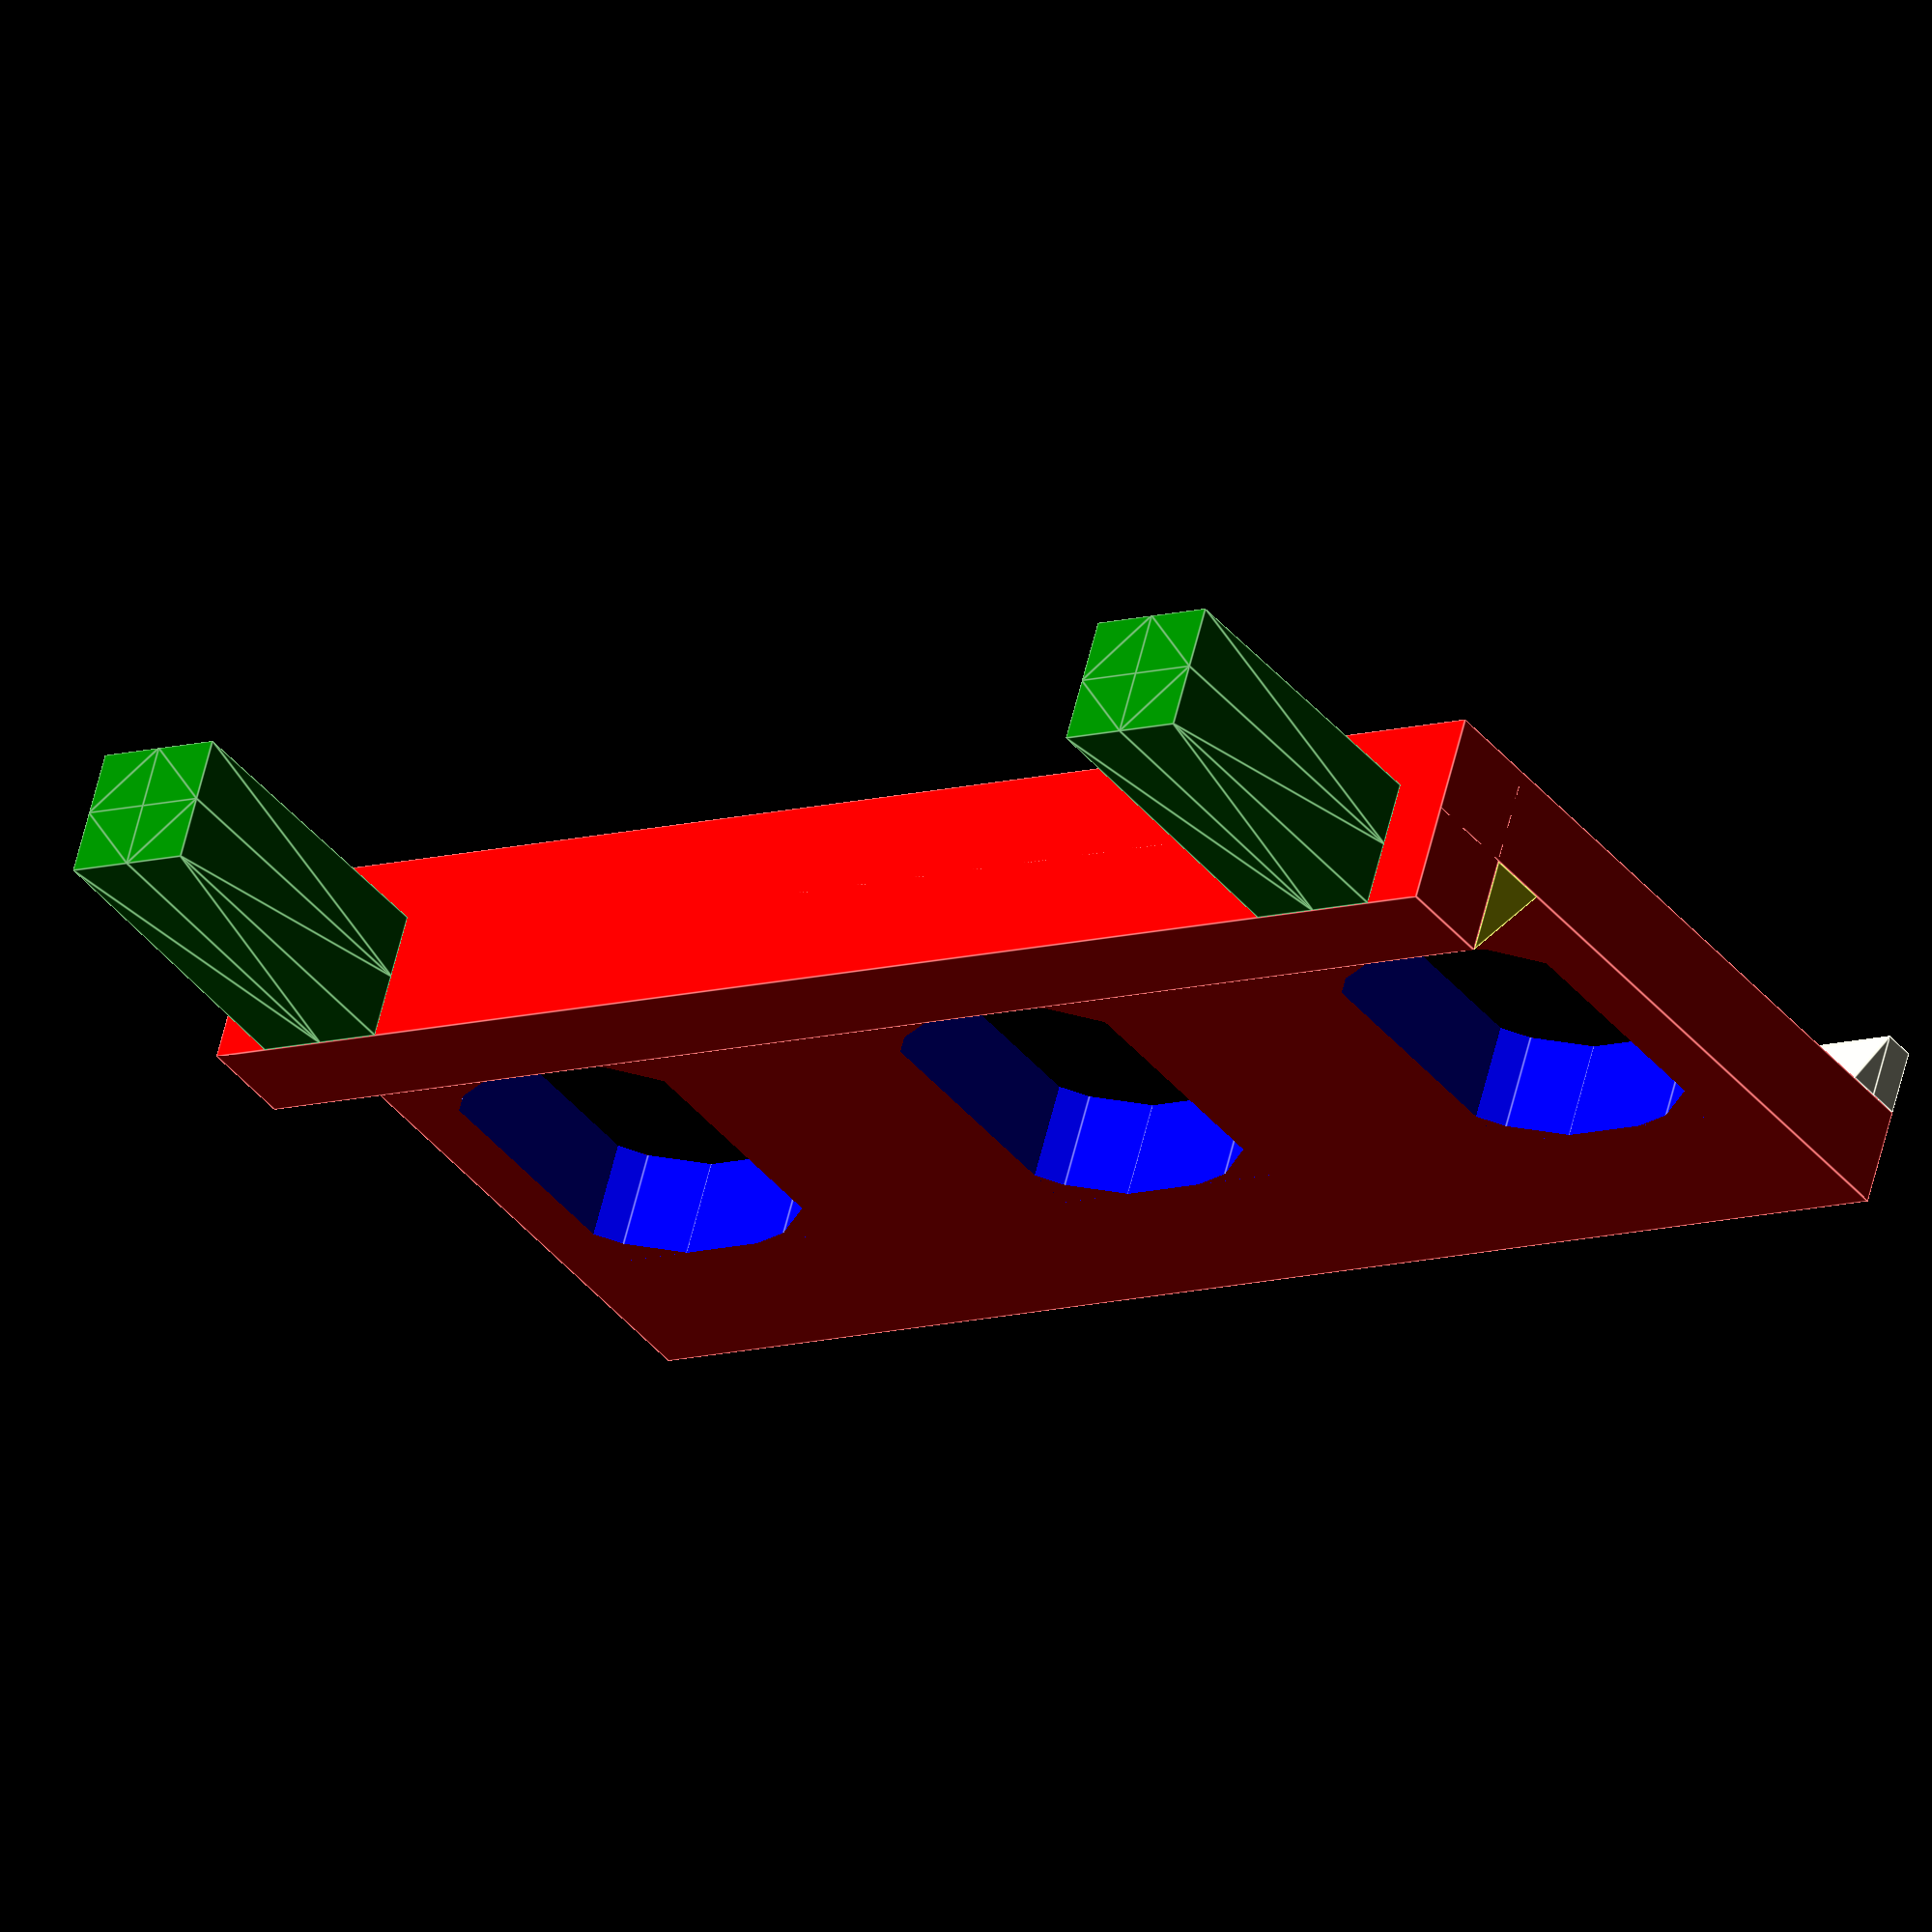
<openscad>
// Kivinen original 0,1
// hsu patches, better printability.
rampshift=2;
rampwidth=0;
supportplatey=1;
supportplatez=2;

module triangle(x,y,z,mode) {
  if (mode==0) {
    translate([0,y,0]) rotate([90,0,0]) linear_extrude(height=y) polygon(points=[[0,0],[x,z],[x,0]]);
  } else if (mode==1) {
    translate([0,y,0]) rotate([90,0,0]) linear_extrude(height=y) polygon(points=[[0,0],[0,z],[x,z]]);
  } else if (mode==2) {
    translate([0,y,0]) rotate([90,0,0]) linear_extrude(height=y) polygon(points=[[0,0],[0,z],[x,0]]);
  } else if (mode==3) {
    translate([0,y,0]) rotate([90,0,0]) linear_extrude(height=y) polygon(points=[[0,z],[x,z],[x,0]]);
  } else if (mode==4) {
    translate([x,0,0]) rotate([0,0,90]) linear_extrude(height=z) polygon(points=[[0,0],[y,x],[y,0]]);
  } else if (mode==5) {
    translate([x,0,0]) rotate([0,0,90]) linear_extrude(height=z) polygon(points=[[0,0],[0,x],[y,x]]);
  } else if (mode==6) {
    translate([x,0,0]) rotate([0,0,90]) linear_extrude(height=z) polygon(points=[[0,0],[0,x],[y,0]]);
  } else if (mode==7) {
    translate([x,0,0]) rotate([0,0,90]) linear_extrude(height=z) polygon(points=[[0,x],[y,x],[y,0]]);
  } else if (mode==8) {
    translate([0,0,z]) rotate([0,90,0]) linear_extrude(height=x) polygon(points=[[0,0],[z,y],[z,0]]);
  } else if (mode==9) {
    translate([0,0,z]) rotate([0,90,0]) linear_extrude(height=x) polygon(points=[[0,0],[0,y],[z,y]]);
  } else if (mode==10) {
    translate([0,0,z]) rotate([0,90,0]) linear_extrude(height=x) polygon(points=[[0,0],[0,y],[z,0]]);
  } else if (mode==11) {
    translate([0,0,z]) rotate([0,90,0]) linear_extrude(height=x) polygon(points=[[0,y],[z,y],[z,0]]);
  }
}

// One hole for the screws
module hole() {
  color("Blue")
    intersection() {
      cylinder(h=6, r=10.4/2, center=true);
      cube([7.5, 10, 7], center=true);
    }
}

// Set of 3 holes
module holes() {
  translate([43.5/2, 5+10.4/2, 2]) 
  union() {
    translate([-16, 0, 0]) hole();
    translate([+16, 0, 0]) hole();
    hole();
  }
}

// The rectangular cone, one quarter
module conepiece() {
  color("Green")
  linear_extrude(height = 10, center=true, scale=3.9/4)
  square(2);
}

// Half cone
module conehalf() {
  union() {
    mirror([1,0,0]) conepiece();
    conepiece();
  }
}

// Full cone
module cone() {
  rotate(-90, [1, 0, 0])
  union() {
    conehalf();
    rotate(180, [0, 0, 1]) conehalf();
  }
}

module ramp() {
  color("Yellow")
    translate([0, 32.1-10-3-rampshift, 3])
    rotate(90, [0, 0, 1])
    rotate(90, [1, 0, 0])
    // In original piece this was 40mm, but make printing easier
    // I extended it to full length (i.e. +3.5 was added because of that).
    linear_extrude(height=40+3.5, center=true)
    // Original piece was 3 mm x 2 mm ramp, but changed to 3mm x 3mm to
    // mke printing easier bu adding -1 to first point
      polygon([[0-rampwidth, 0], [2, 3], [2, 0]]);
}

module base() {
  color("red")
  union() {
    cube([43.5, 32.1-10, 3]);
    translate([0, 32.1-10-1-rampshift, 0]) cube([43.5, 1+rampshift, 6]);
  }
}

module base2() {
  translate([-43.5/2, 0, 0])
  difference() {
    base();
    holes();
  }
}

module piece() {
  base2();
  translate([-20+2, 32.1-10+5, 4]) cone();
  translate([20-2, 32.1-10+5, 4]) cone();
}

module rakkikiinnike() {
  ramp();
  piece();
  translate([-43.5/2,0,-supportplatez]) cube([43.5,supportplatey,supportplatez+0.01]);
  translate([-43.5/2,supportplatey-0.01,-supportplatez]) triangle(43.5,supportplatey,supportplatez+0.01,10);
}

rotate([90,0,0]) rakkikiinnike();

</openscad>
<views>
elev=38.2 azim=16.6 roll=33.9 proj=o view=edges
</views>
